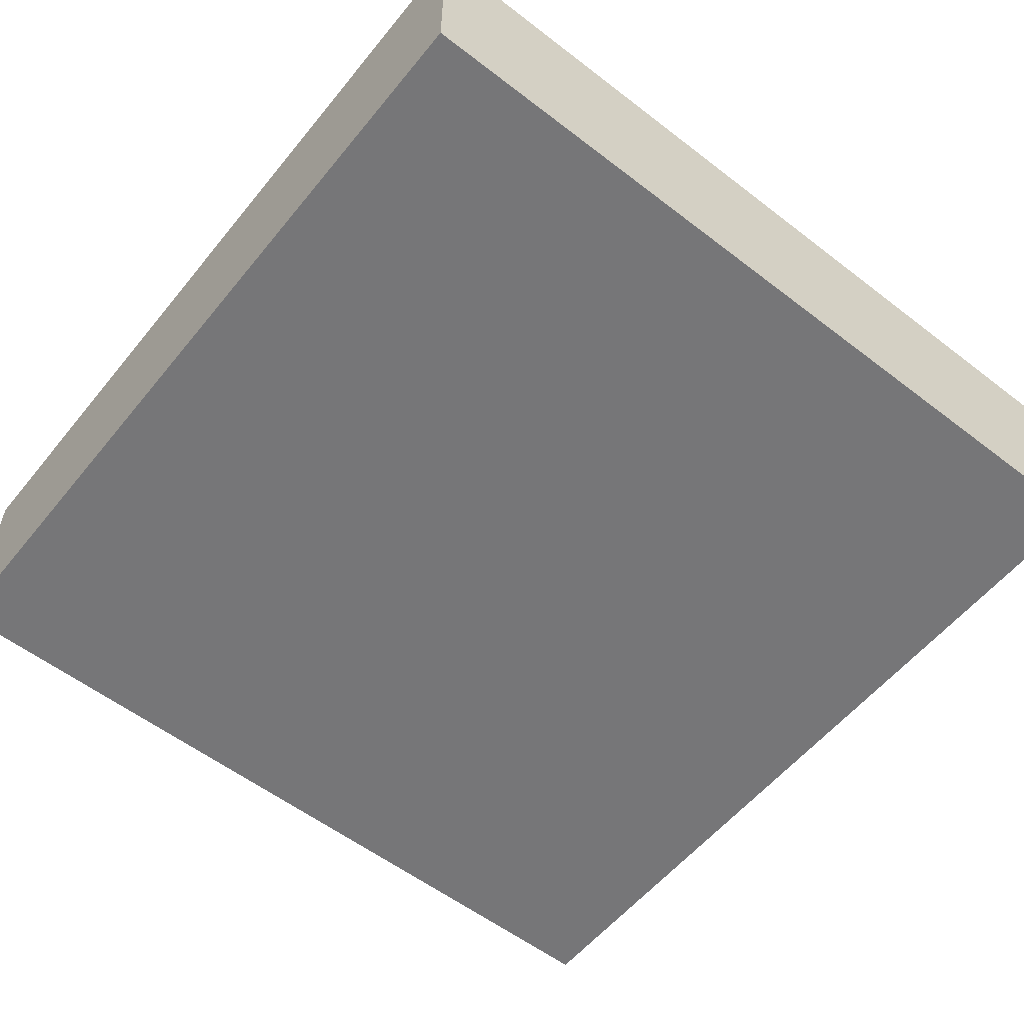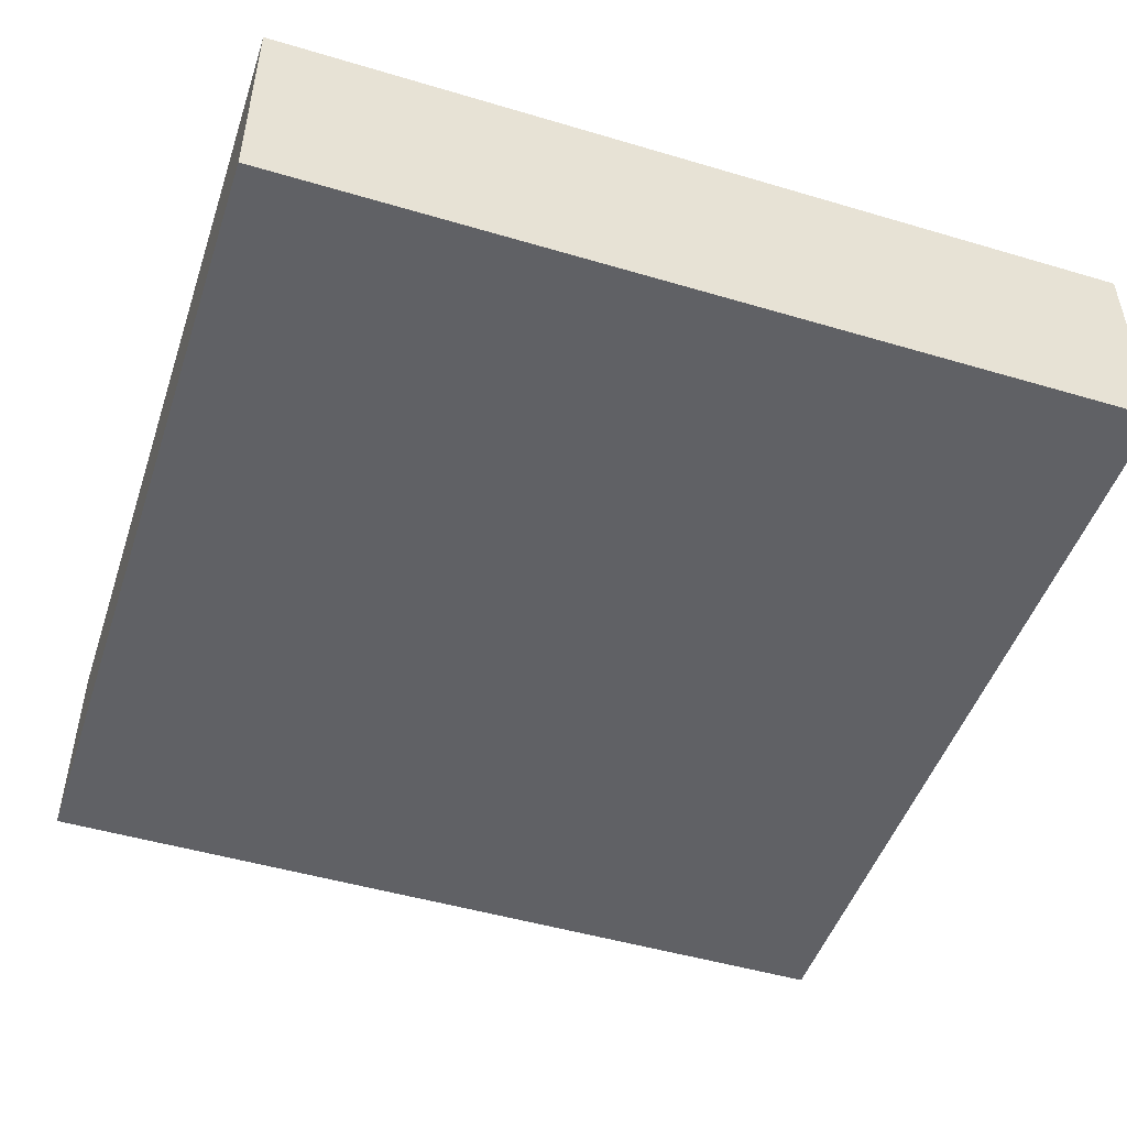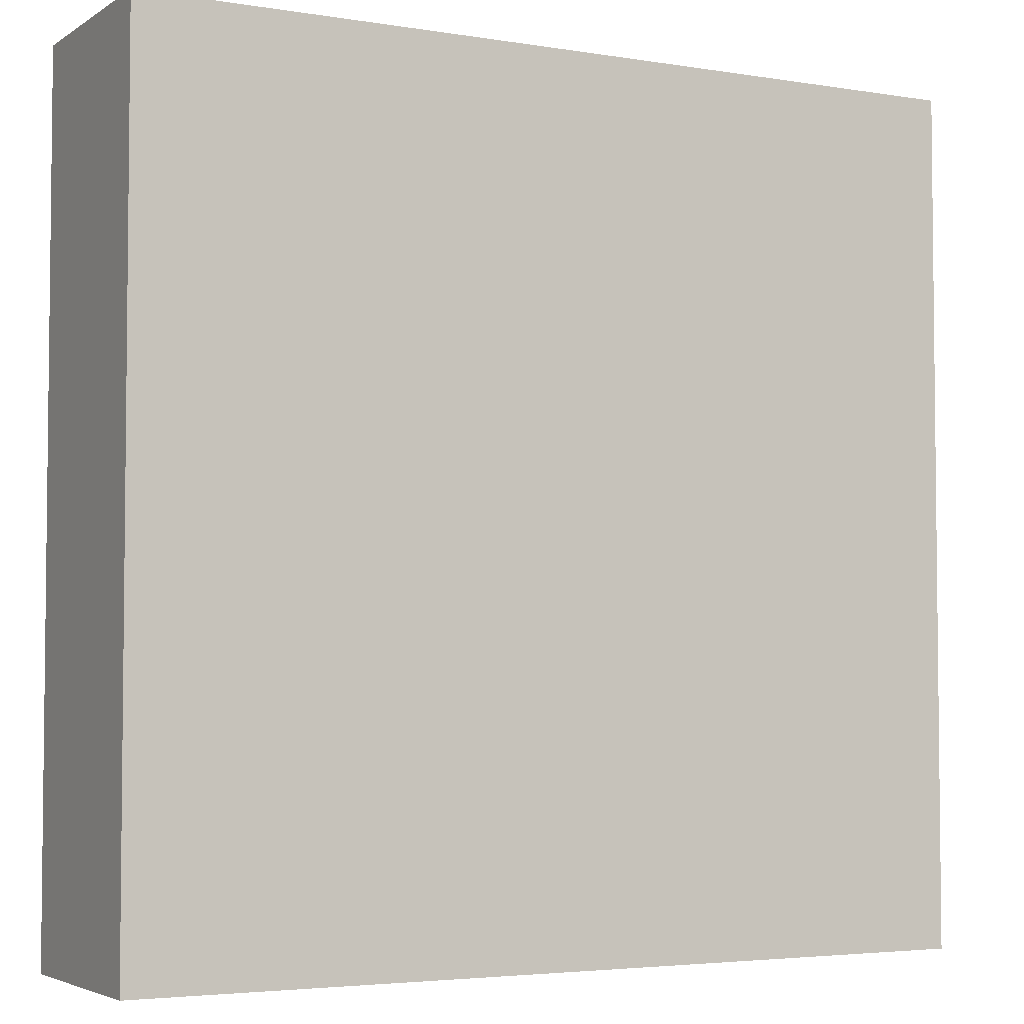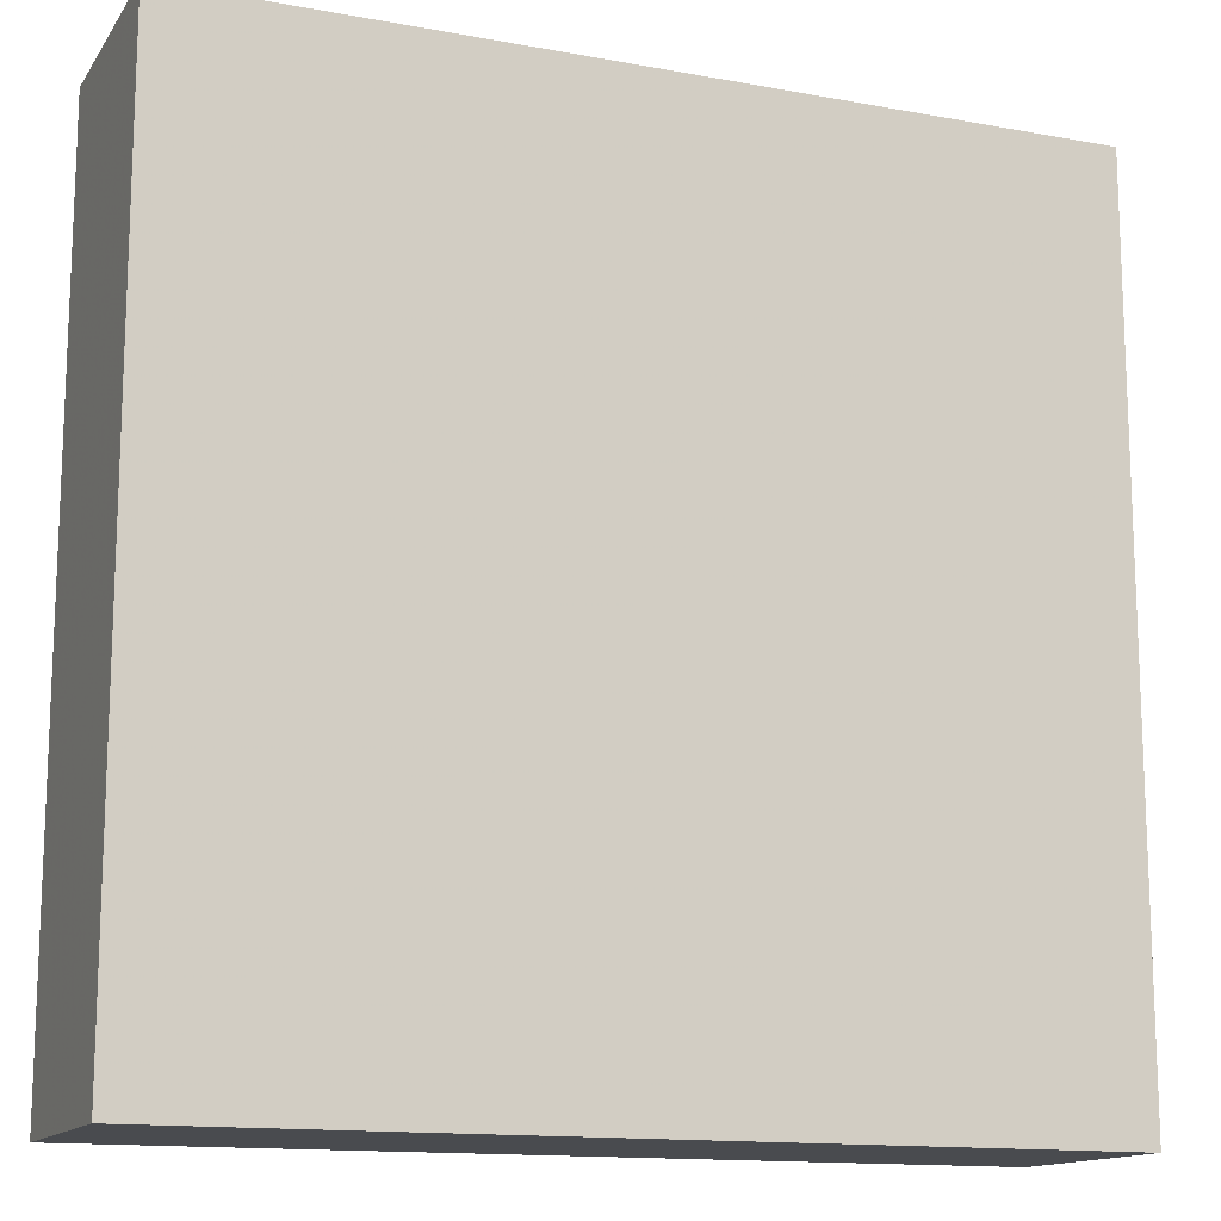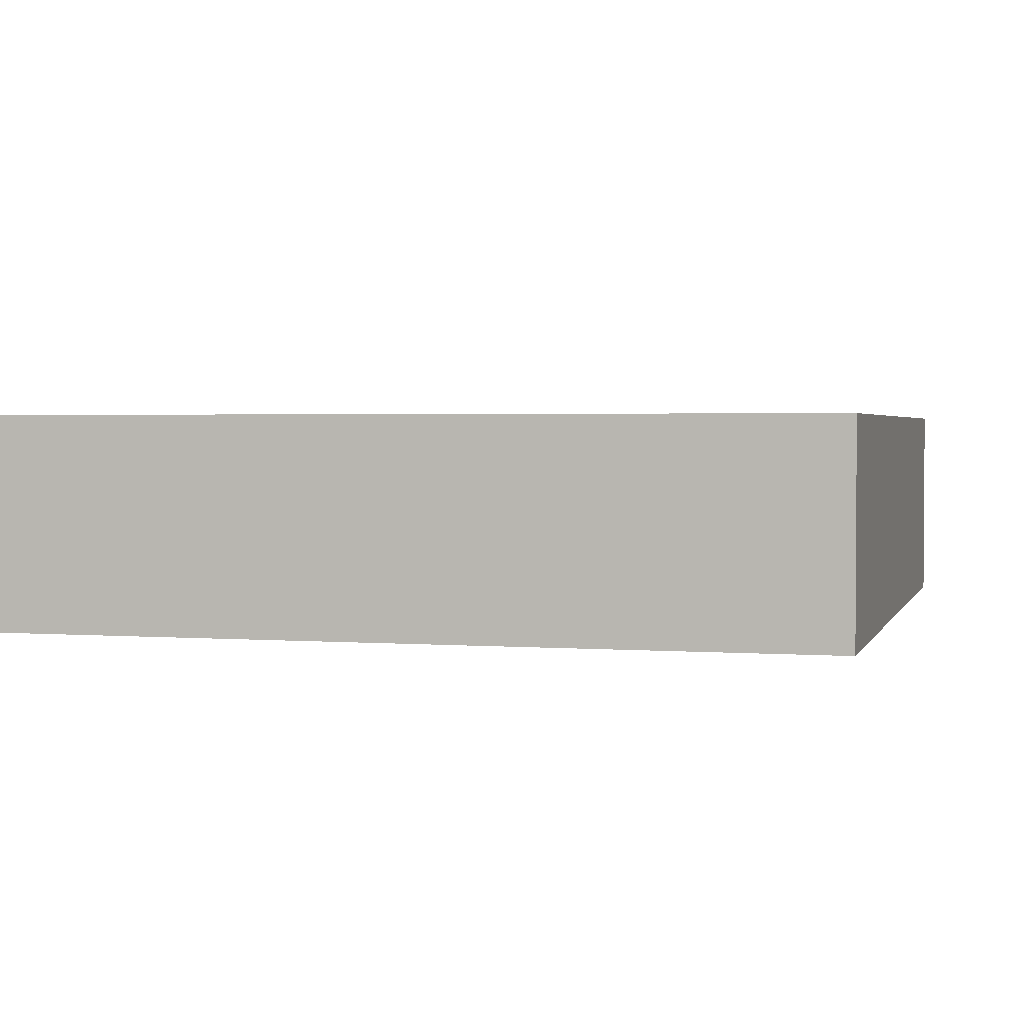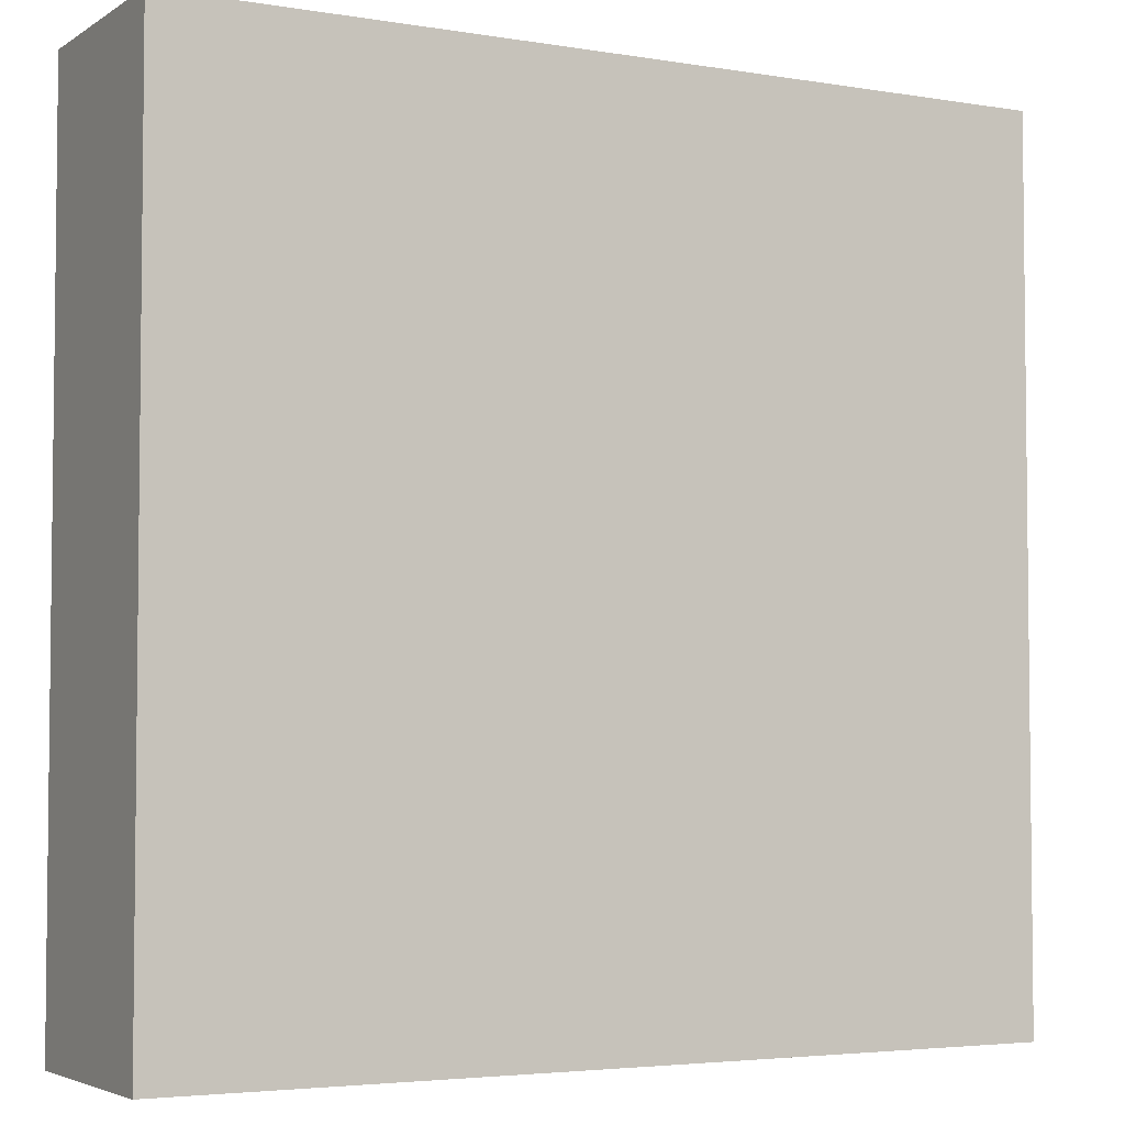
<metadata>
{"format":"obj","ext":"obj","renderer":"f3d","projection":"perspective","resolution":1024,"background":"white","views":[{"elev":-56.9,"azim":51.3,"up":"+Y"},{"elev":-48.7,"azim":-18.3,"up":"+Y"},{"elev":-4.0,"azim":151.7,"up":"+Z"},{"elev":-14.0,"azim":157.9,"up":"+Z"},{"elev":2.2,"azim":105.0,"up":"+Y"},{"elev":-4.0,"azim":-28.5,"up":"+Z"}]}
</metadata>
<code>
v 1272 1560 864
v 1304 1552 864
v 1272 1552 864
v 1304 1560 864
v 1272 1552 896
v 1304 1560 896
v 1272 1560 896
v 1304 1552 896
f 1 2 3
f 1 4 2
f 5 6 7
f 5 8 6
f 5 1 3
f 5 7 1
f 6 2 4
f 6 8 2
f 8 3 2
f 8 5 3
f 7 4 1
f 7 6 4

</code>
